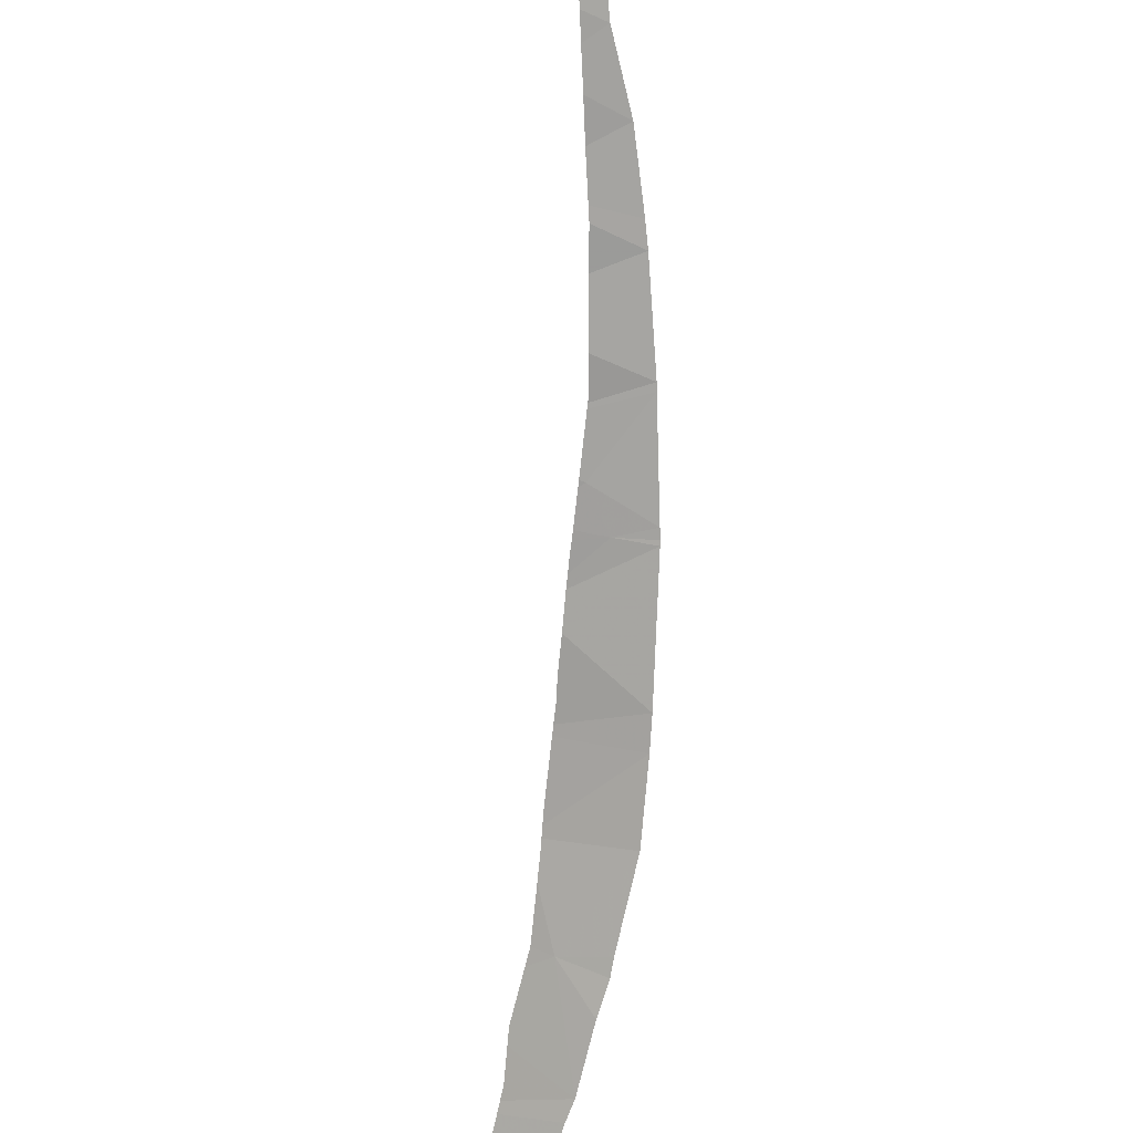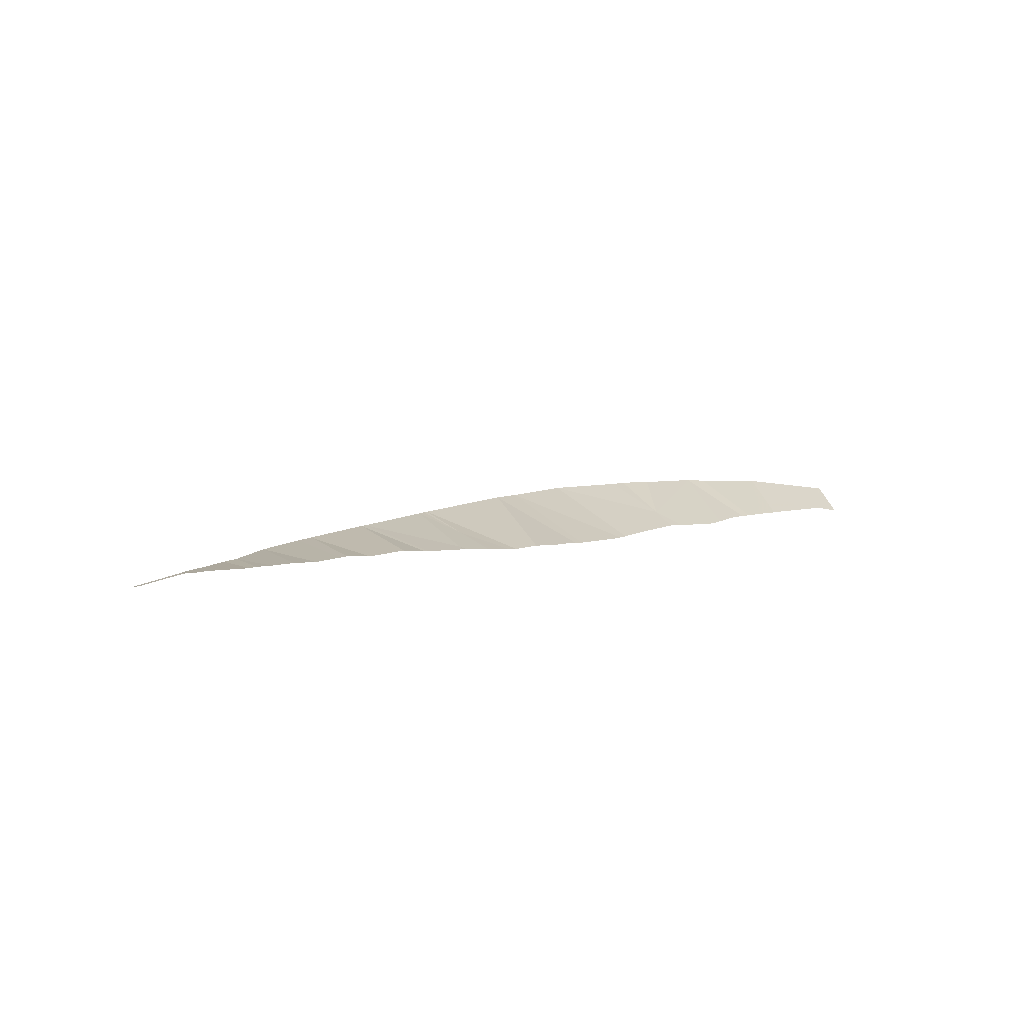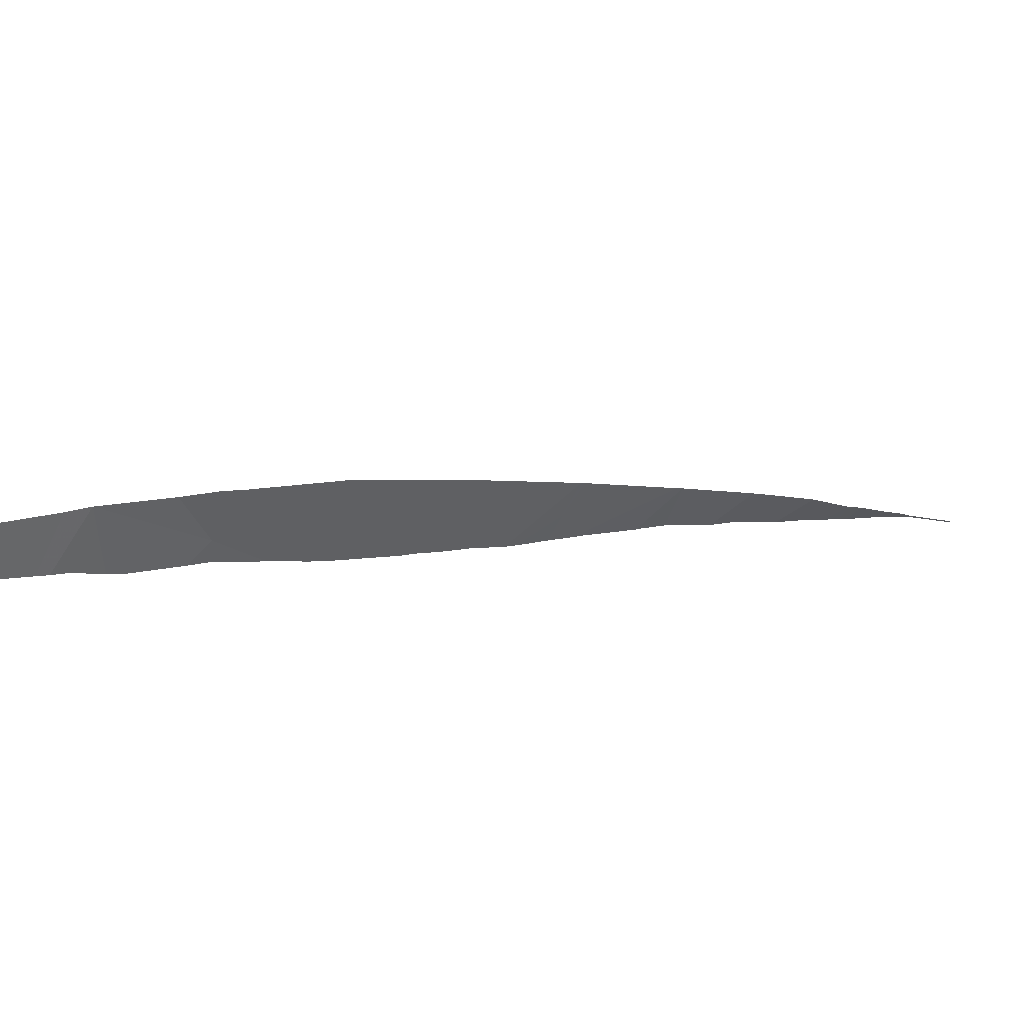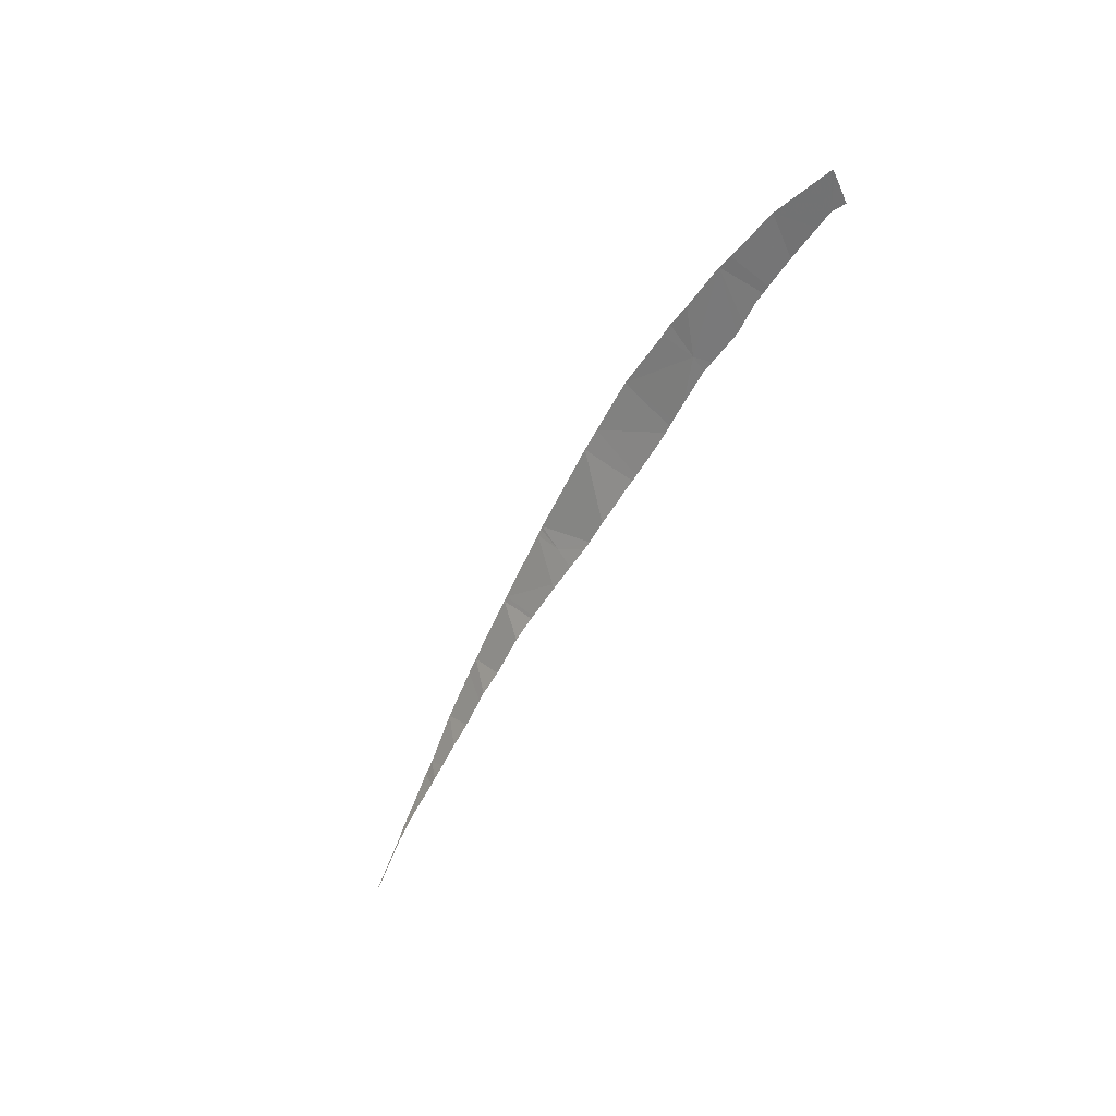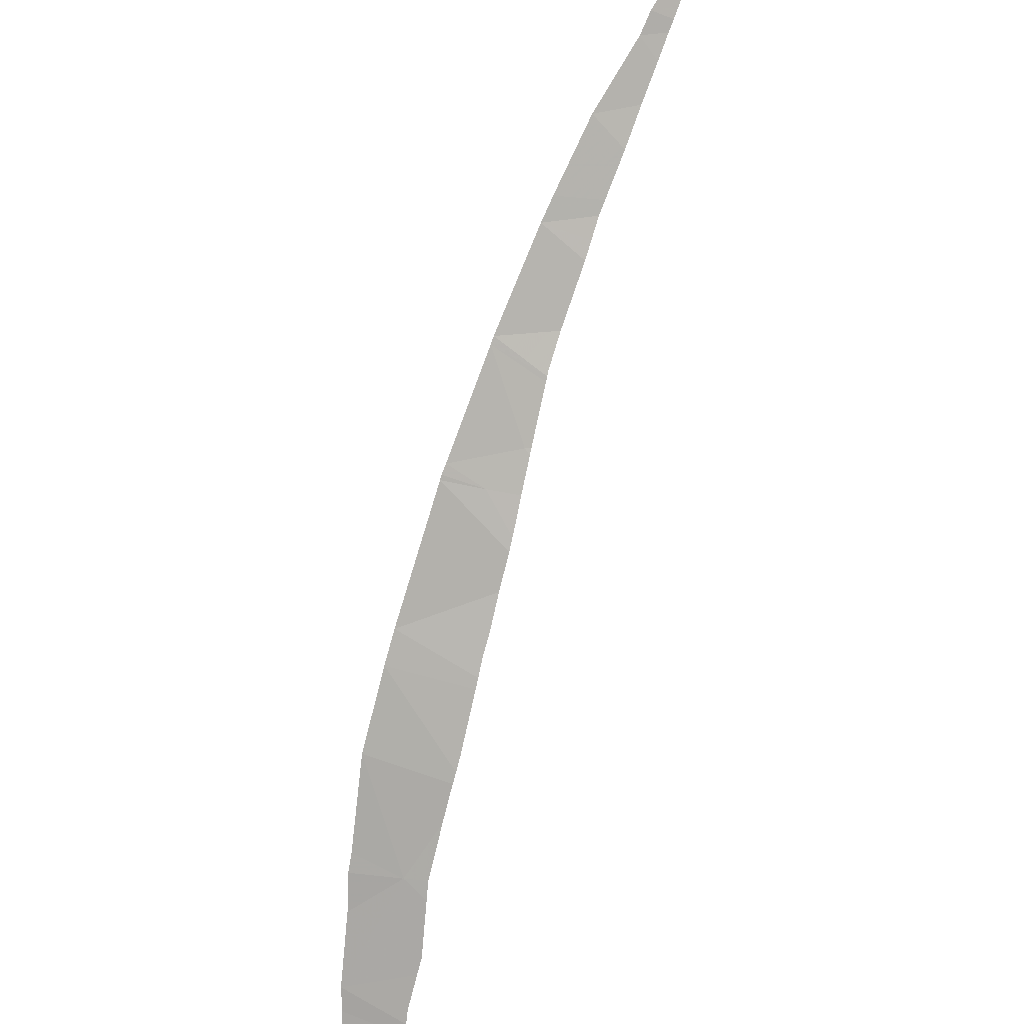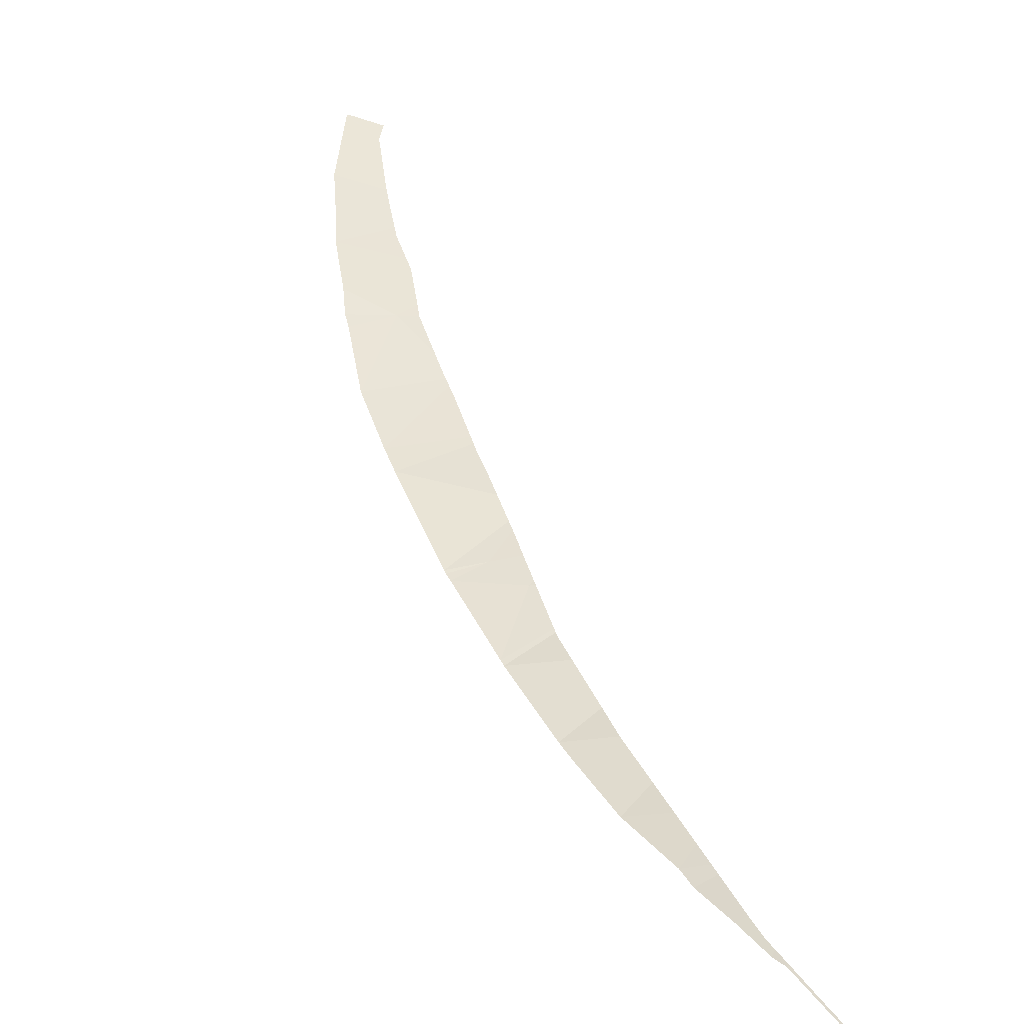
<metadata>
{"format":"obj","ext":"obj","renderer":"f3d","projection":"perspective","resolution":1024,"background":"white","views":[{"elev":75.8,"azim":3.0,"up":"+Y"},{"elev":36.6,"azim":-149.2,"up":"+Y"},{"elev":-43.9,"azim":57.3,"up":"+Y"},{"elev":52.1,"azim":-115.9,"up":"+Z"},{"elev":-50.5,"azim":161.4,"up":"+Y"},{"elev":71.2,"azim":158.1,"up":"+Y"}]}
</metadata>
<code>
v -9.33 76.21 2.702
v -8.412 76.36 3.027
v -8.366 76.52 2.697
v -9.467 74.51 6.697
v -9.027 75.22 5.294
v -10.16 74.86 5.175
v -9.204 79.89 -4.29
v -8.765 79.51 -3.522
v -8.002 79.73 -3.666
v -8.88 75.42 4.912
v -8.602 76.05 3.665
v -9.809 75.97 2.863
v -9.463 78.6 -2.143
v -7.984 79.59 -3.399
v -9.432 78.94 -2.783
v -8.039 77.32 1.08
v -7.983 79.63 -3.485
v -8.166 80.76 -5.566
v -9.236 80.47 -5.318
v -10.27 73.66 8.233
v -10.4 73.69 8.036
v -10.29 73.64 8.269
v -9.639 76.91 0.8873
v -7.971 78.04 -0.3787
v -9.632 77.01 0.692
v -10.37 73.63 8.223
v -9.844 84.88 -12.25
v -9.867 85.11 -12.59
v -9.904 85.08 -12.53
v -10.68 73.81 7.431
v -8.487 82.09 -7.906
v -9.366 82.19 -8.042
v -9.338 82.05 -7.801
v -8.413 81.84 -7.48
v -9.325 81.8 -7.443
v -10.2 85.94 -13.96
v -10.24 85.94 -13.94
v -10.06 85.49 -13.21
v -9.914 85.11 -12.58
v -9.747 84.93 -12.35
v -9.796 84.74 -12.04
v -9.514 84.43 -11.6
v -8.744 82.85 -9.181
v -9.454 82.65 -8.817
v -9.521 83.09 -9.476
v -9.497 82.93 -9.237
v -10.9 73.6 7.777
v -9.366 79.46 -3.623
v -9.378 79.37 -3.48
v -9.4 79.23 -3.256
v -9.734 76.13 2.547
v -10.02 75.49 3.796
v -7.961 78.36 -0.975
v -9.503 78.23 -1.516
v -9.418 79.07 -3.001
v -9.643 76.83 1.06
v -9.545 77.72 -0.6393
v -9.623 77.15 0.4301
v -9.167 83.65 -10.41
v -9.591 83.5 -10.13
v -9.574 83.4 -9.964
v -8.175 80.83 -5.7
v -9.247 80.98 -6.064
v -9.223 80.58 -5.488
v -9.312 81.6 -7.149
v -9.227 80.66 -5.601
v -9.658 83.9 -10.76
v -9.231 83.88 -10.8
v -9.635 83.78 -10.56
v -9.714 84.26 -11.31
v -9.743 84.45 -11.6
v -9.753 84.52 -11.7
v -10.04 75.36 4.098
v -10.07 75.08 4.722
v -10.12 74.95 4.965
v -10.23 74.68 5.555
v -10.33 74.46 6.012
v -10.34 74.43 6.076
v -10.56 74.02 6.966
v -9.531 77.82 -0.8186
v -9.505 78.02 -1.145
v -9.673 76.6 1.569
v -9.23 80.52 -5.403
v -9.319 79.82 -4.22
v -9.31 79.89 -4.33
v -10.26 86 -14.03
v -10.28 86.07 -14.13
f 3 2 1
f 6 5 4
f 9 8 7
f 1 11 10
f 10 12 1
f 15 14 13
f 16 3 1
f 17 8 9
f 9 7 18
f 7 19 18
f 8 17 14
f 2 11 1
f 22 21 20
f 25 24 23
f 22 26 21
f 29 28 27
f 21 30 20
f 33 32 31
f 33 31 34
f 33 34 35
f 38 37 36
f 38 36 28
f 28 39 38
f 28 40 27
f 40 42 41
f 41 27 40
f 39 28 29
f 44 43 31
f 31 32 44
f 46 45 43
f 46 43 44
f 21 26 30
f 30 26 47
f 49 48 8
f 49 8 50
f 51 1 12
f 12 10 52
f 14 53 13
f 13 53 54
f 50 8 55
f 8 14 15
f 15 55 8
f 24 16 23
f 16 1 56
f 56 23 16
f 58 57 24
f 58 24 25
f 61 60 59
f 59 43 45
f 45 61 59
f 64 63 62
f 35 34 65
f 34 62 63
f 63 65 34
f 63 64 66
f 42 68 67
f 68 59 69
f 69 67 68
f 71 42 70
f 70 42 67
f 69 59 60
f 72 41 42
f 72 42 71
f 52 10 73
f 73 10 74
f 74 10 75
f 75 10 5
f 5 6 75
f 6 4 76
f 76 4 77
f 77 4 78
f 78 4 79
f 79 4 20
f 20 30 79
f 80 53 24
f 24 57 80
f 81 54 53
f 81 53 80
f 56 1 82
f 82 1 51
f 64 62 83
f 83 62 18
f 18 19 83
f 85 7 84
f 7 8 48
f 48 84 7
f 19 7 85
f 87 36 86
f 86 36 37

</code>
